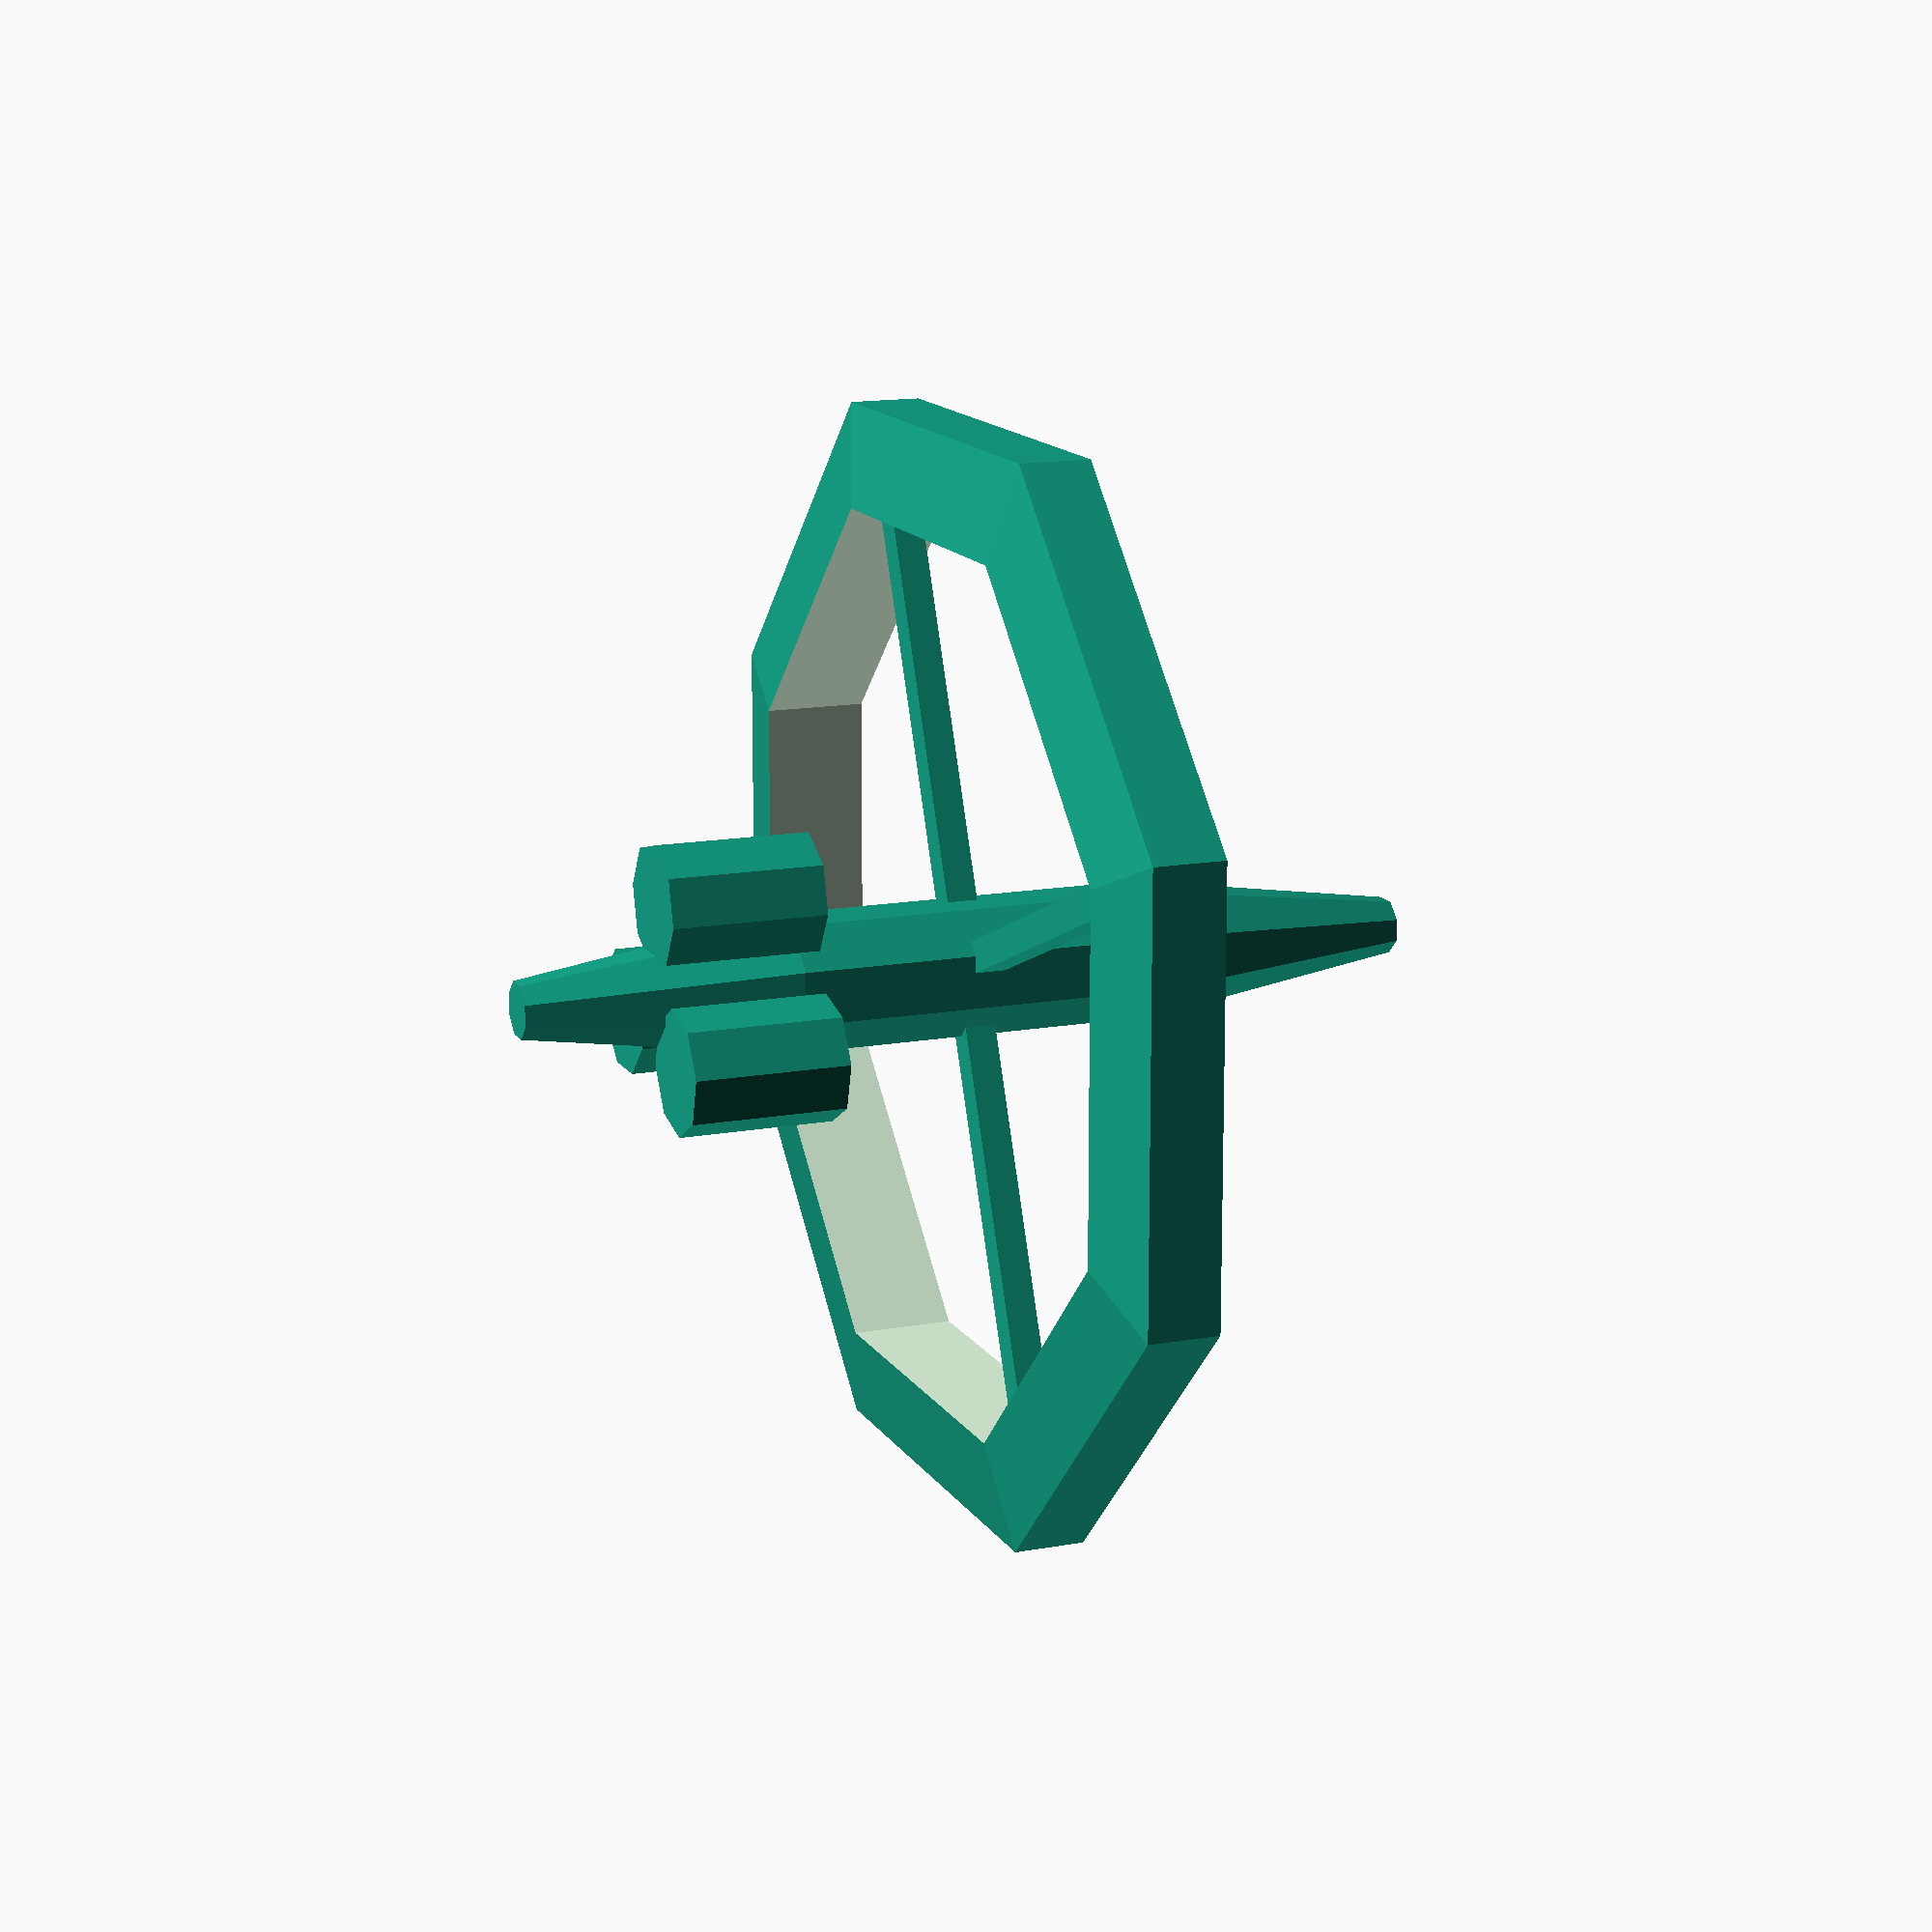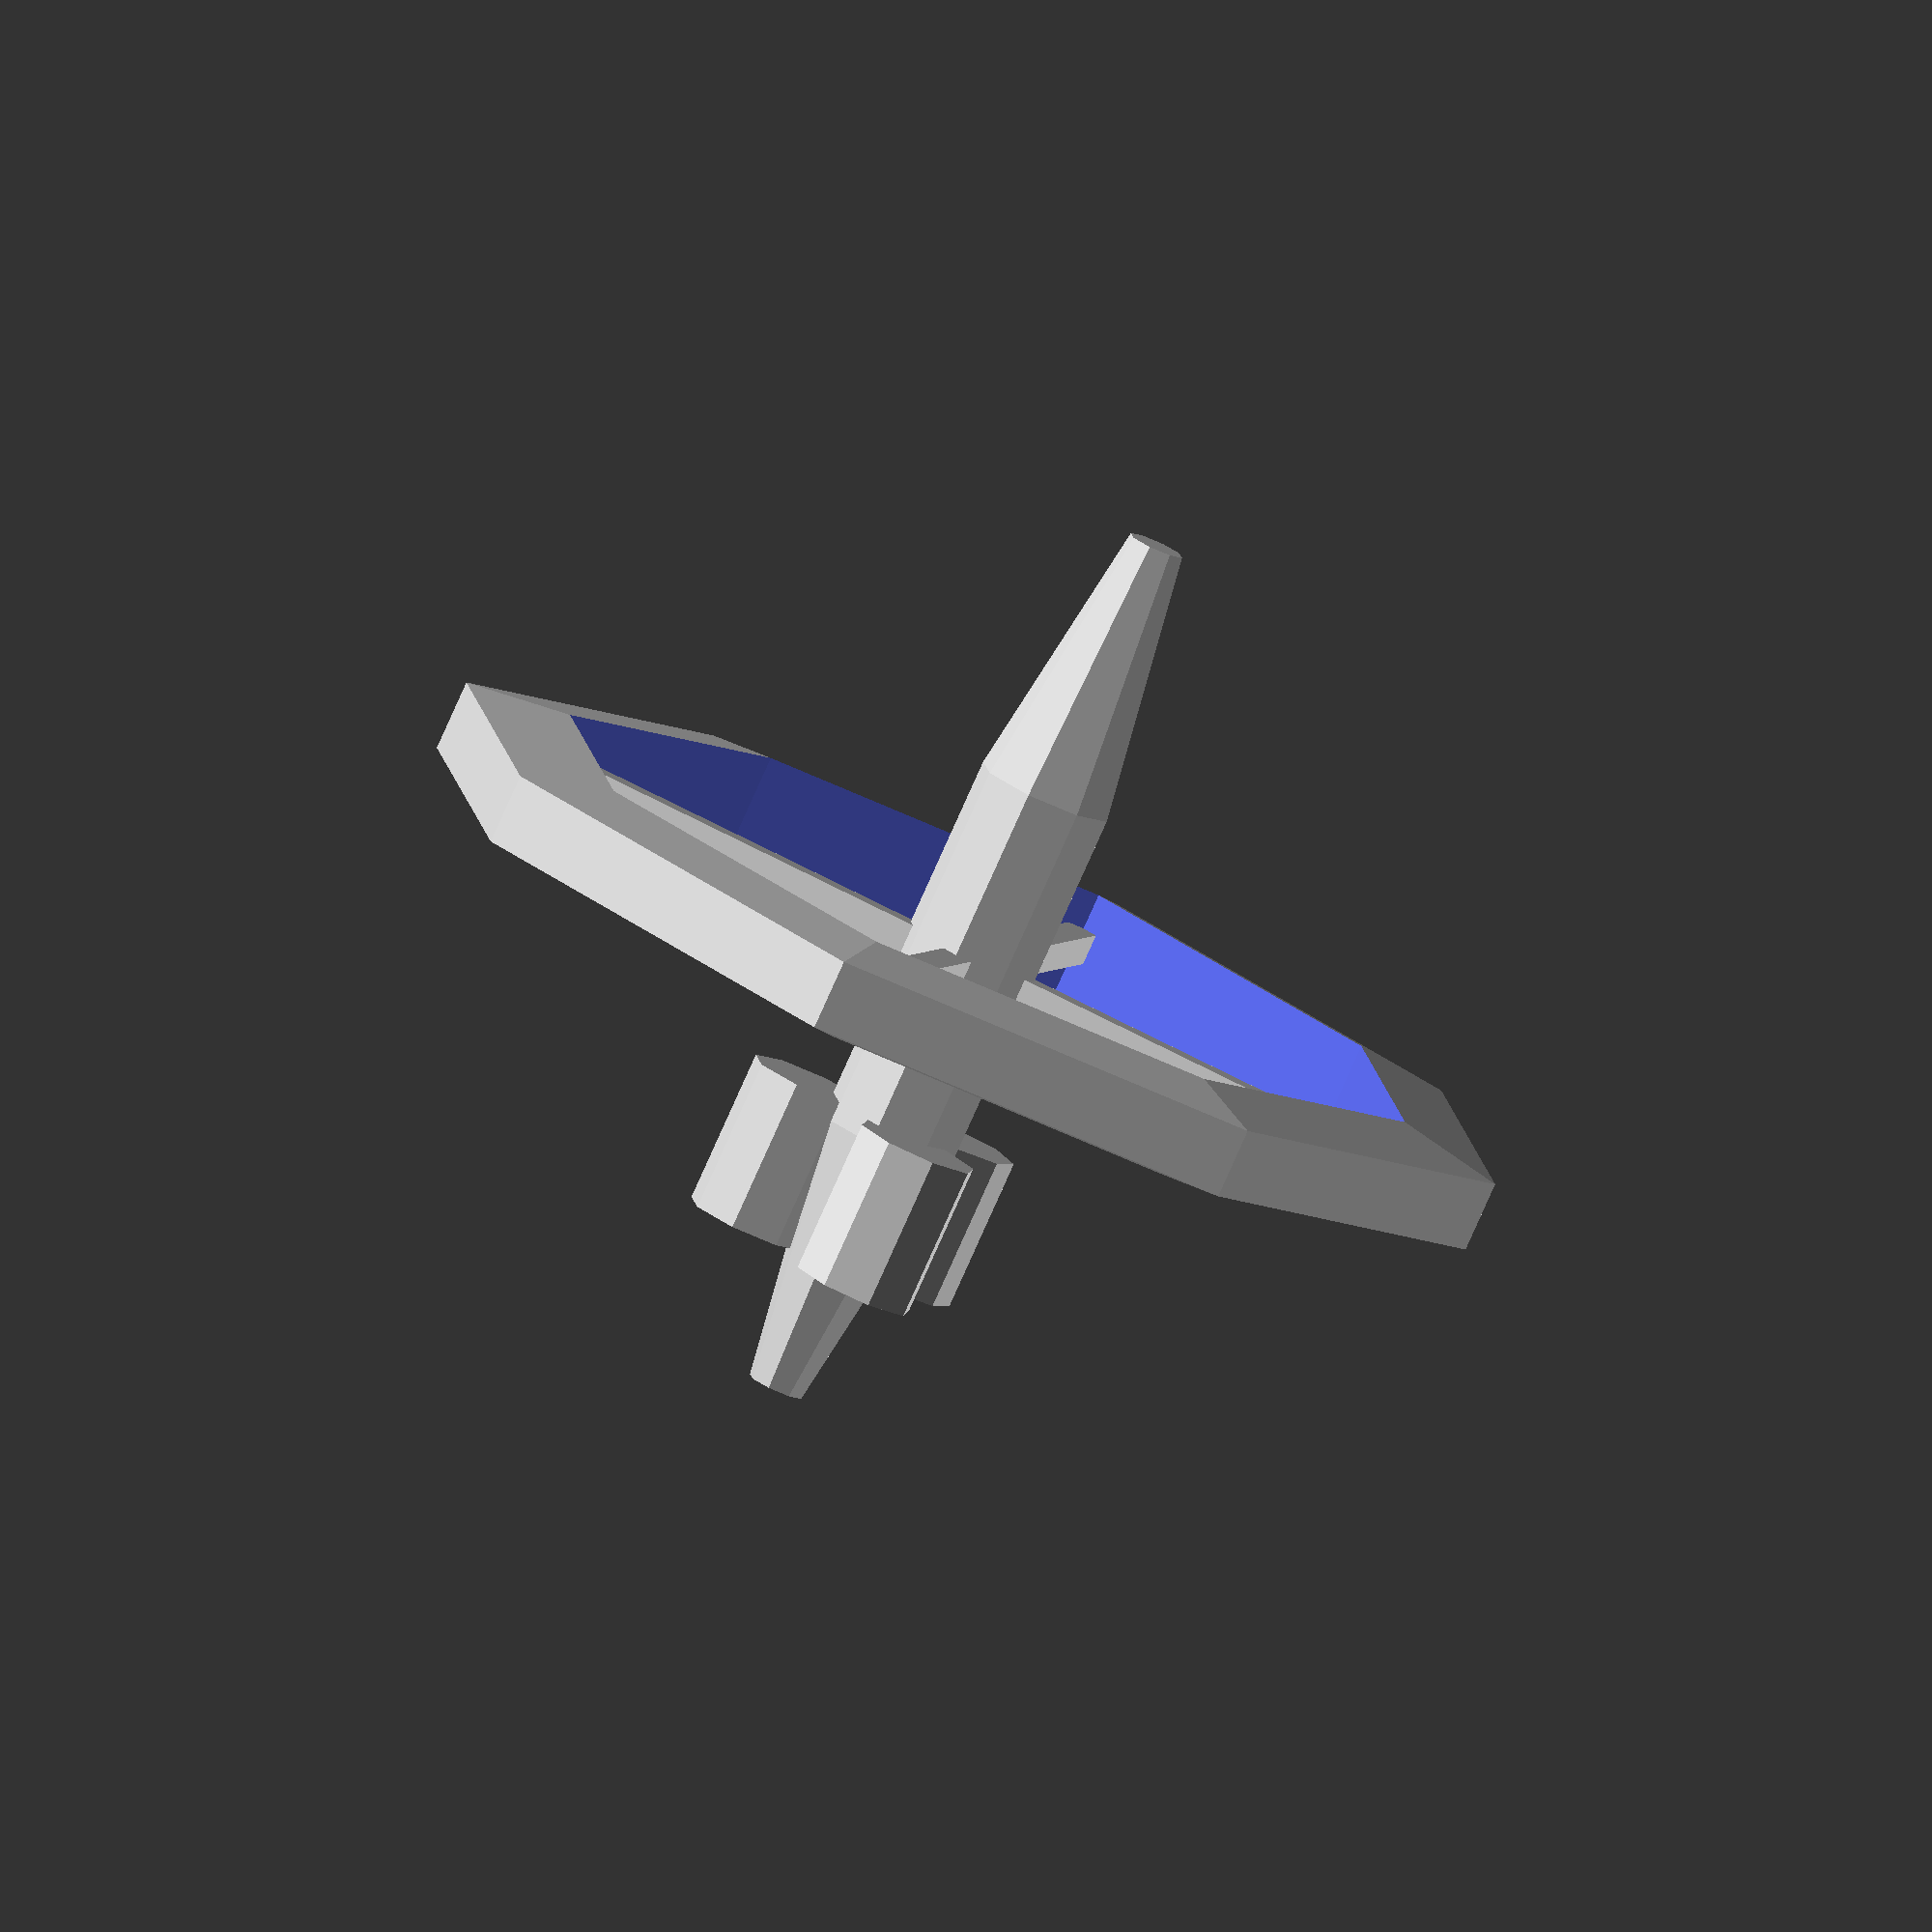
<openscad>

$fn = 8;

scale(v = [5, 5, 5])
union() {
	difference() {
		scale(v = [1, 1, 0.15])
			sphere(r = 20);
		cylinder(h = 10, r1 = 15, r2 = 15, center = true);
	}
	cube(size = [35, 1, 1], center = true);
	rotate(a = 90, v = [0, 0, 1])
		cube(size = [35, 1, 1], center = true);
	scale(v = [0.3, 0.3, 2])
	sphere(r = 8, center = true);
	translate(v = [0, 0, -8]) {
		translate(v = [3, 0, 0])
			cylinder(h = 5, r1 = 2, r2 = 2, center = true);
		rotate(a = 360 / 3.0, v = [0, 0, 1])
			translate(v = [3, 0, 0])
				cylinder(h = 5, r1 = 2, r2 = 2, center = true);
		rotate(a = -360 / 3.0, v = [0, 0, 1])
			translate(v = [3, 0, 0])
				cylinder(h = 5, r1 = 2, r2 = 2, center = true);
	}
}


</openscad>
<views>
elev=165.6 azim=202.4 roll=291.7 proj=p view=solid
elev=80.9 azim=194.9 roll=335.9 proj=o view=wireframe
</views>
